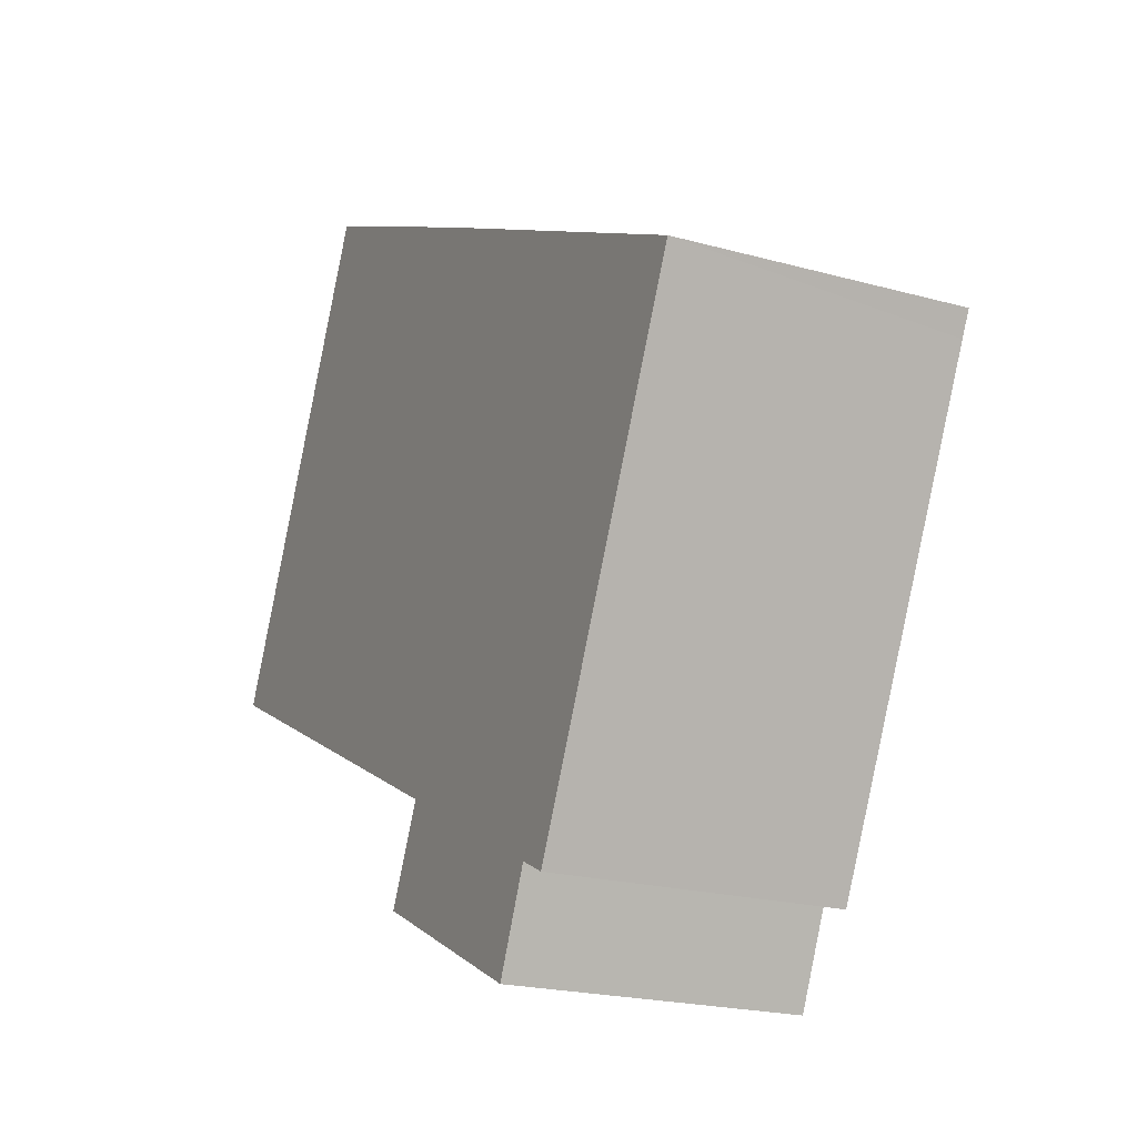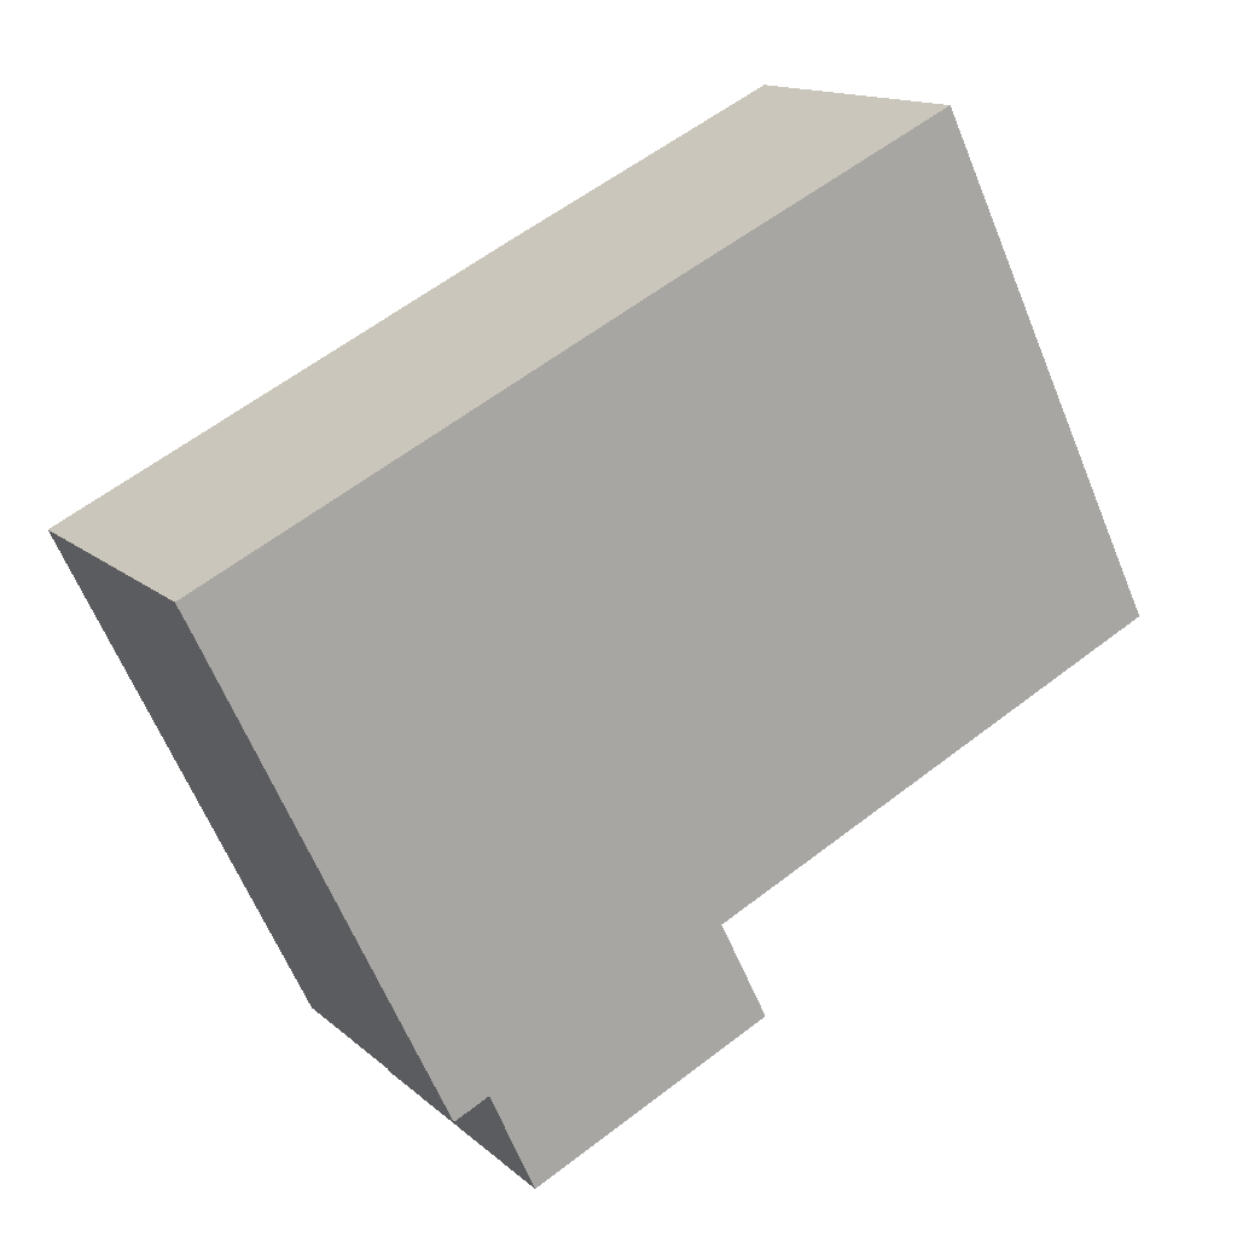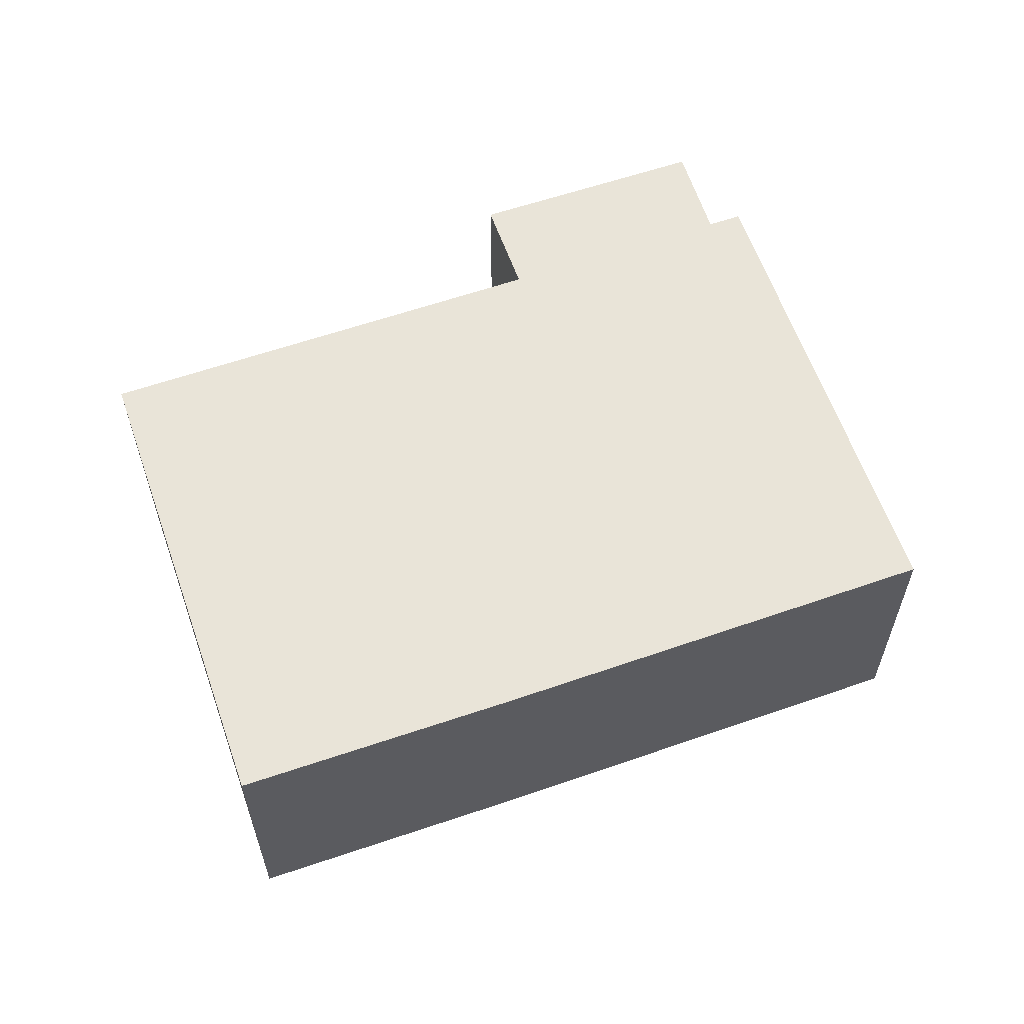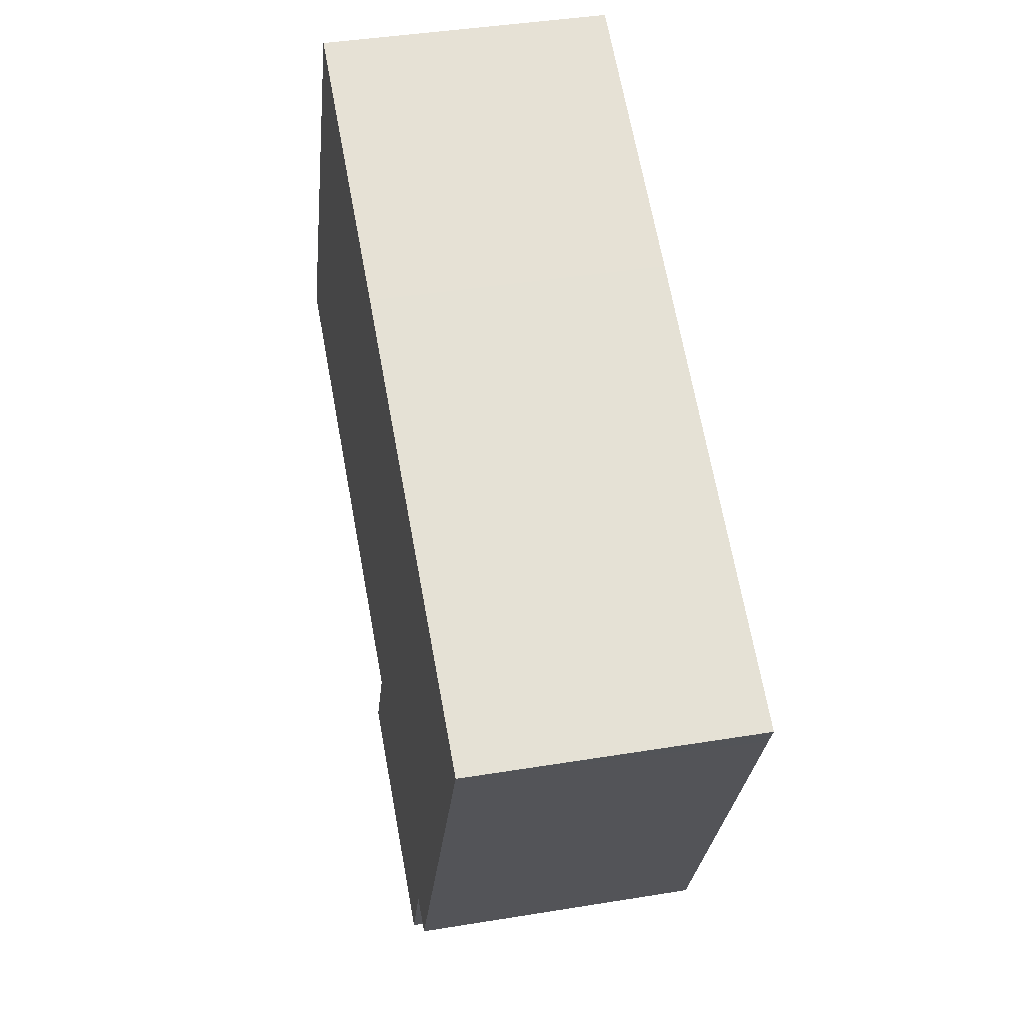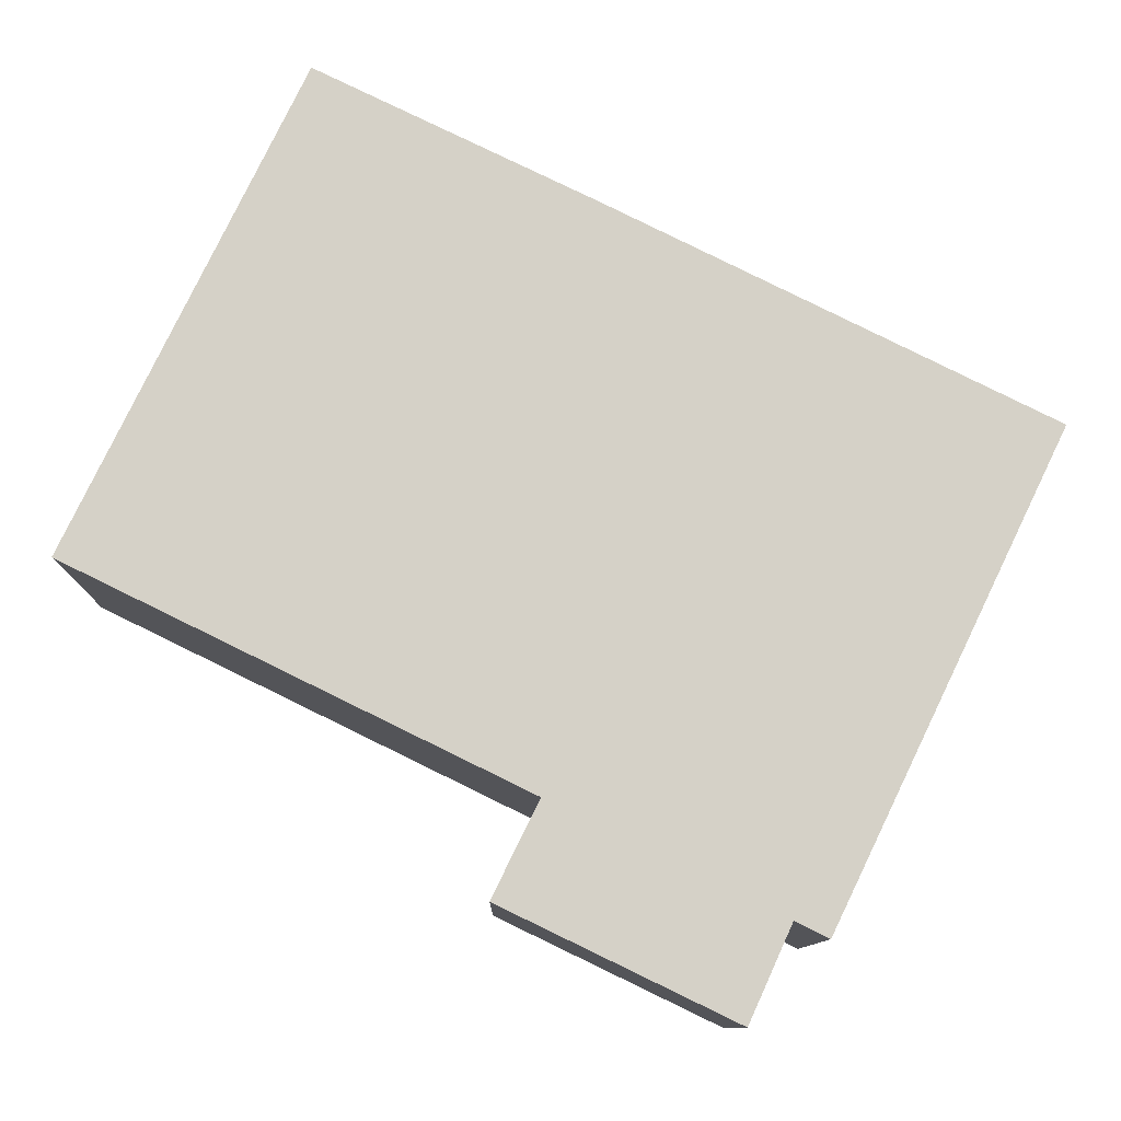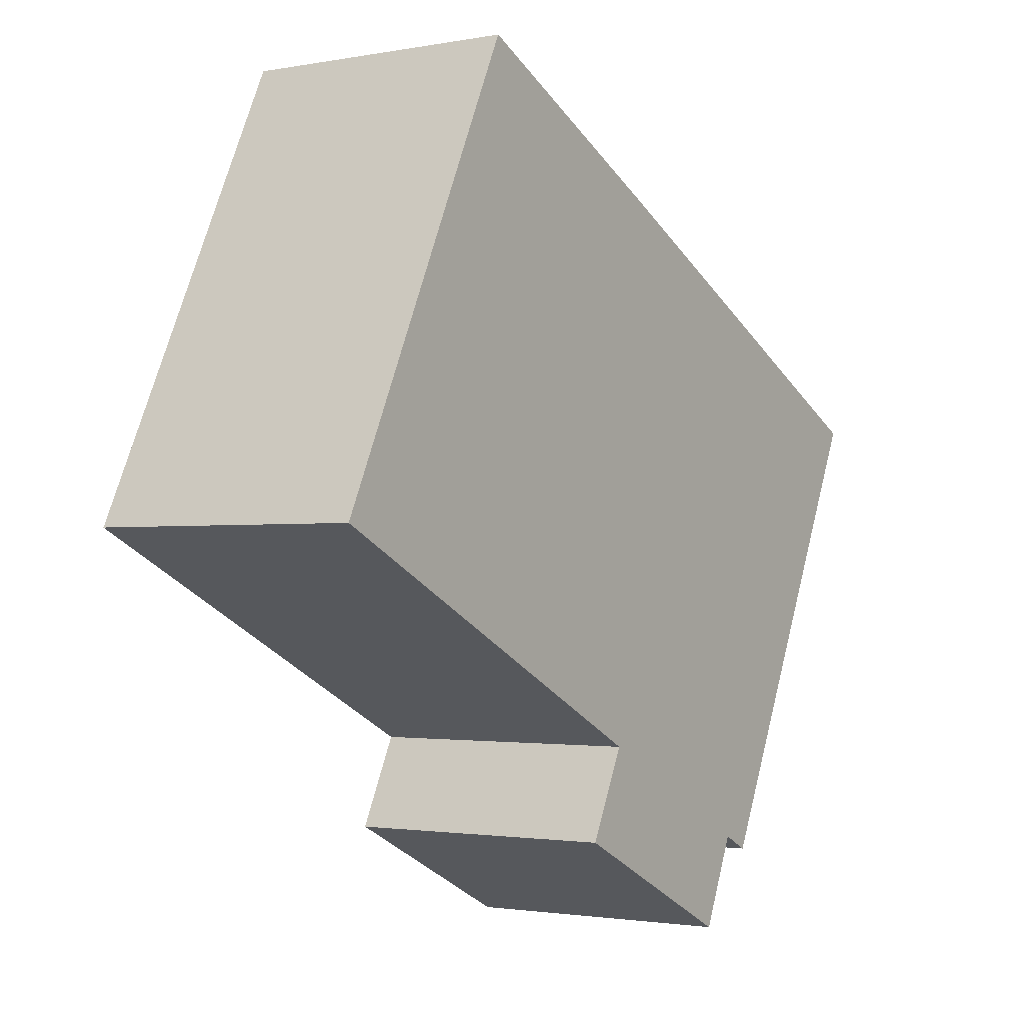
<metadata>
{"format":"obj","ext":"obj","renderer":"f3d","projection":"perspective","resolution":1024,"background":"white","views":[{"elev":-20.8,"azim":63.3,"up":"+Z"},{"elev":14.2,"azim":150.4,"up":"+Z"},{"elev":60.6,"azim":6.6,"up":"+Y"},{"elev":40.2,"azim":78.5,"up":"+Z"},{"elev":-10.1,"azim":-0.8,"up":"+Z"},{"elev":-1.8,"azim":-55.8,"up":"+Z"}]}
</metadata>
<code>
v  4.75 6.04 9.768
v  9.272 6.04 -4.532
v  0 6.04 3.698e-16
v  10.35 6.04 7.077
v  13.08 6.04 -8.767
v  8.317 6.04 -6.469
v  13.96 6.04 -6.816
v  19.36 6.04 2.636
v  19.11 6.04 2.136
v  14.65 6.04 -7.154
v  13.08 5.368e-16 -8.767
v  8.317 3.961e-16 -6.469
v  9.272 2.775e-16 -4.532
v  0 0 0
v  14.65 4.381e-16 -7.154
v  13.96 4.174e-16 -6.816
v  4.75 -5.981e-16 9.768
v  10.35 -4.333e-16 7.077
v  19.36 -1.614e-16 2.636
v  19.11 -1.308e-16 2.136
g defaultobject
f 1 2 3
f 2 1 4
f 2 5 6
f 5 2 4
f 5 4 7
f 7 4 8
f 7 8 9
f 7 9 10
f 11 6 5
f 6 11 12
f 13 3 2
f 3 13 14
f 15 7 10
f 7 15 16
f 12 2 6
f 2 12 13
f 14 1 3
f 1 14 17
f 17 4 1
f 4 17 18
f 4 18 8
f 8 18 19
f 19 9 8
f 9 19 10
f 10 19 15
f 15 19 20
f 16 5 7
f 5 16 11
f 11 13 12
f 13 11 16
f 15 20 16
f 14 18 17
f 18 14 13
f 18 13 19
f 19 13 16
f 19 16 20

</code>
